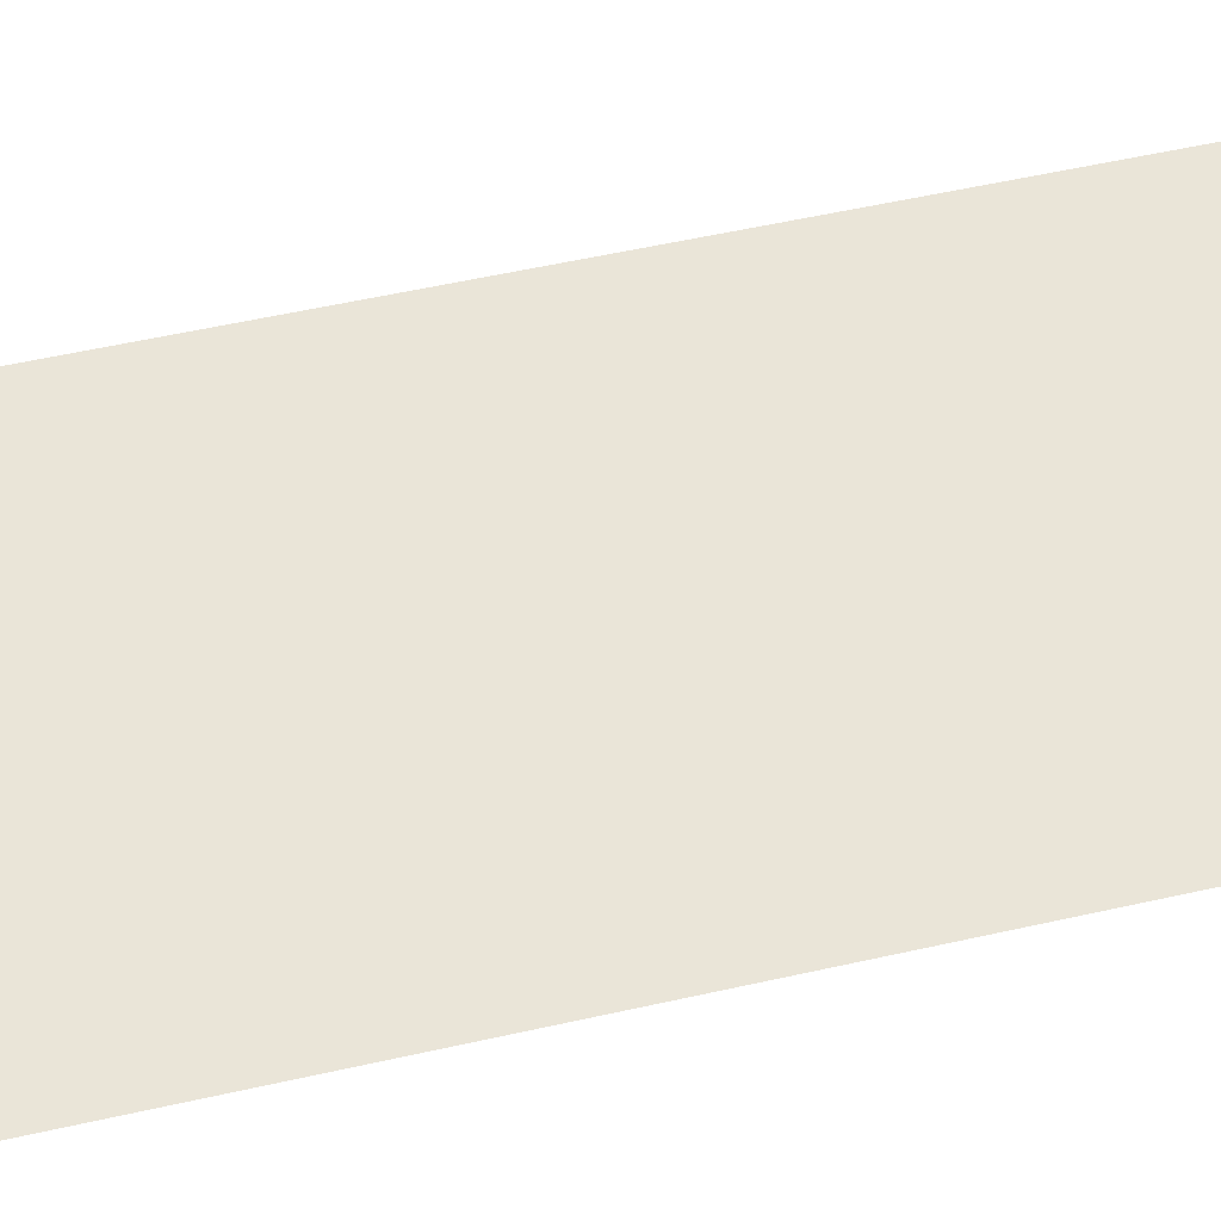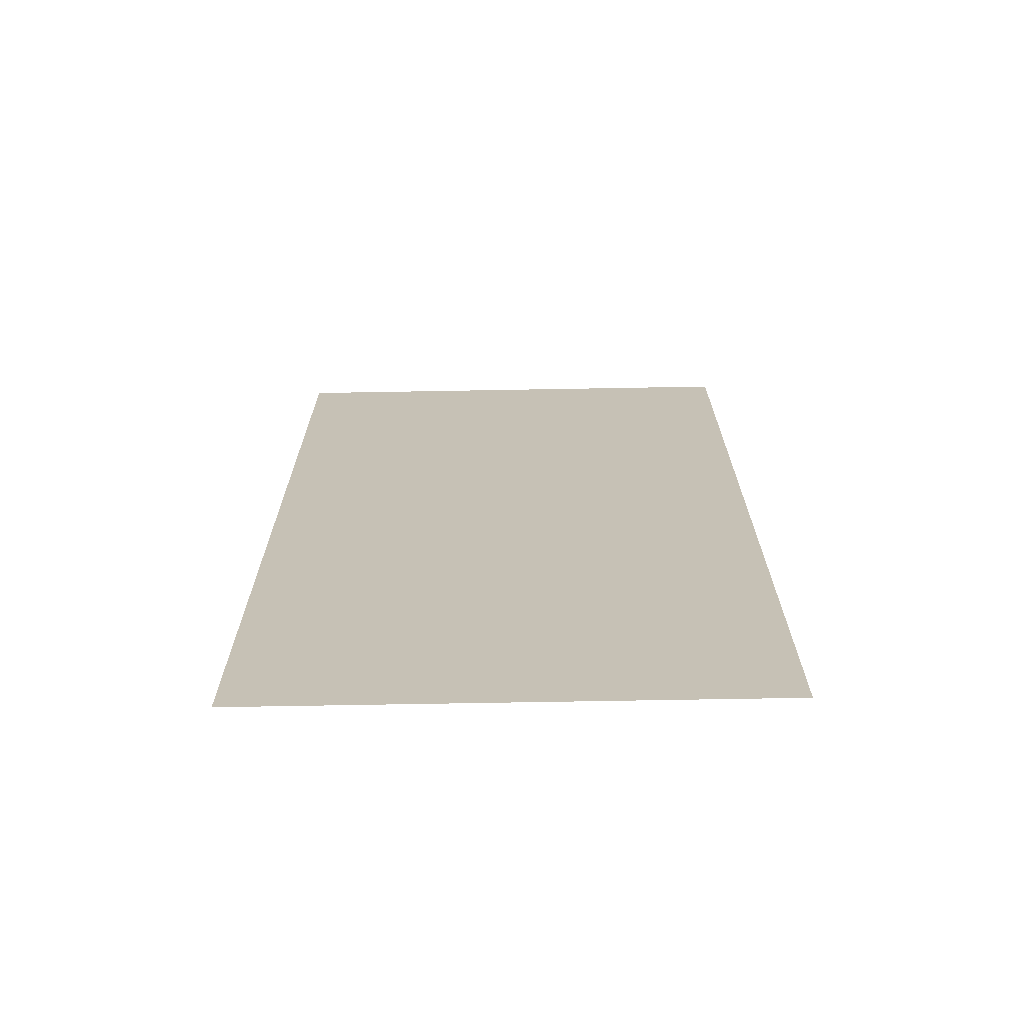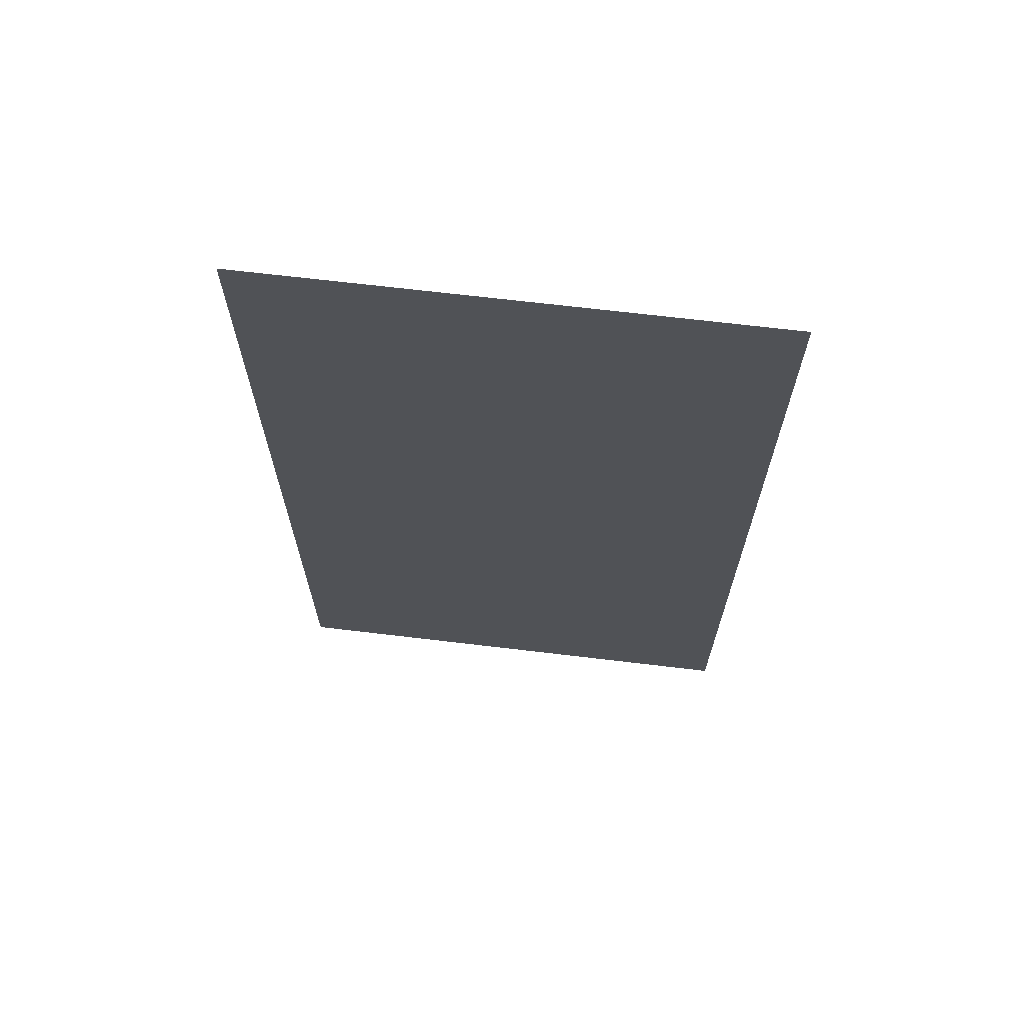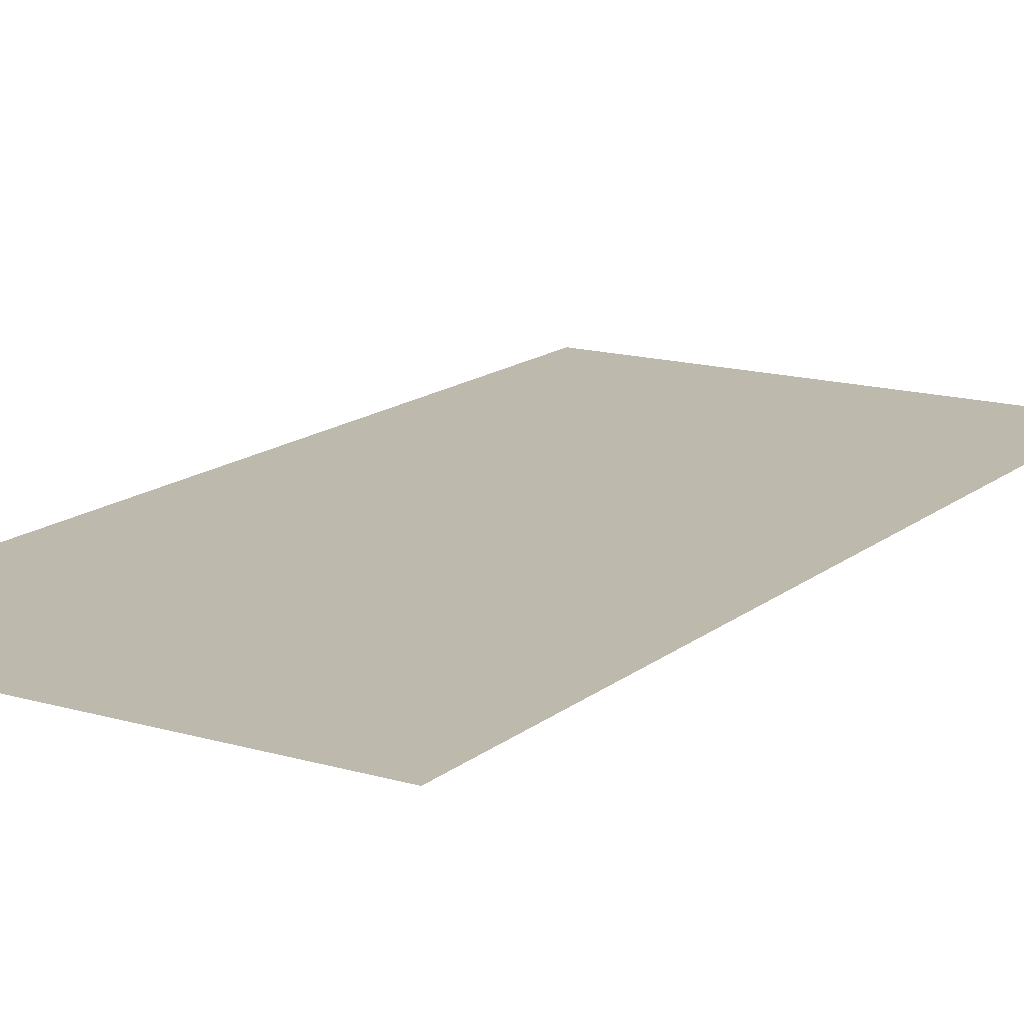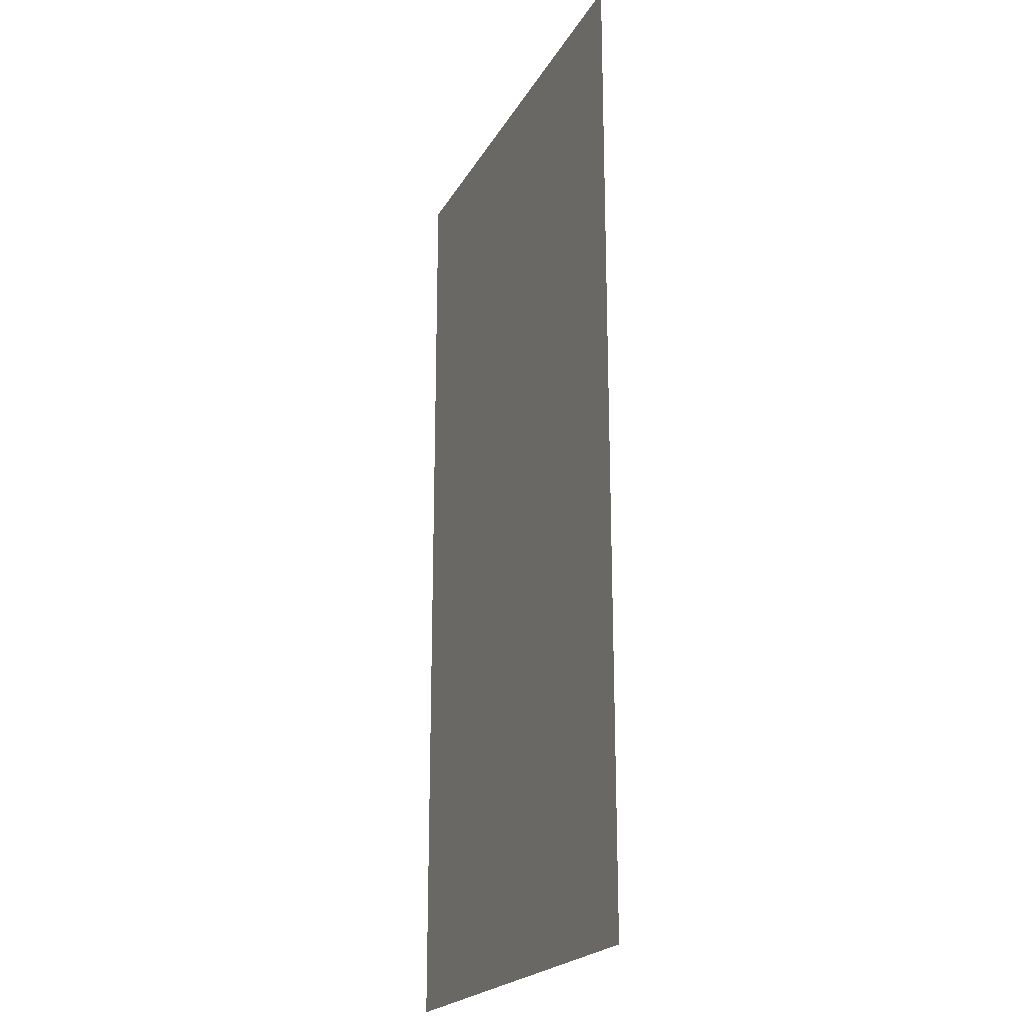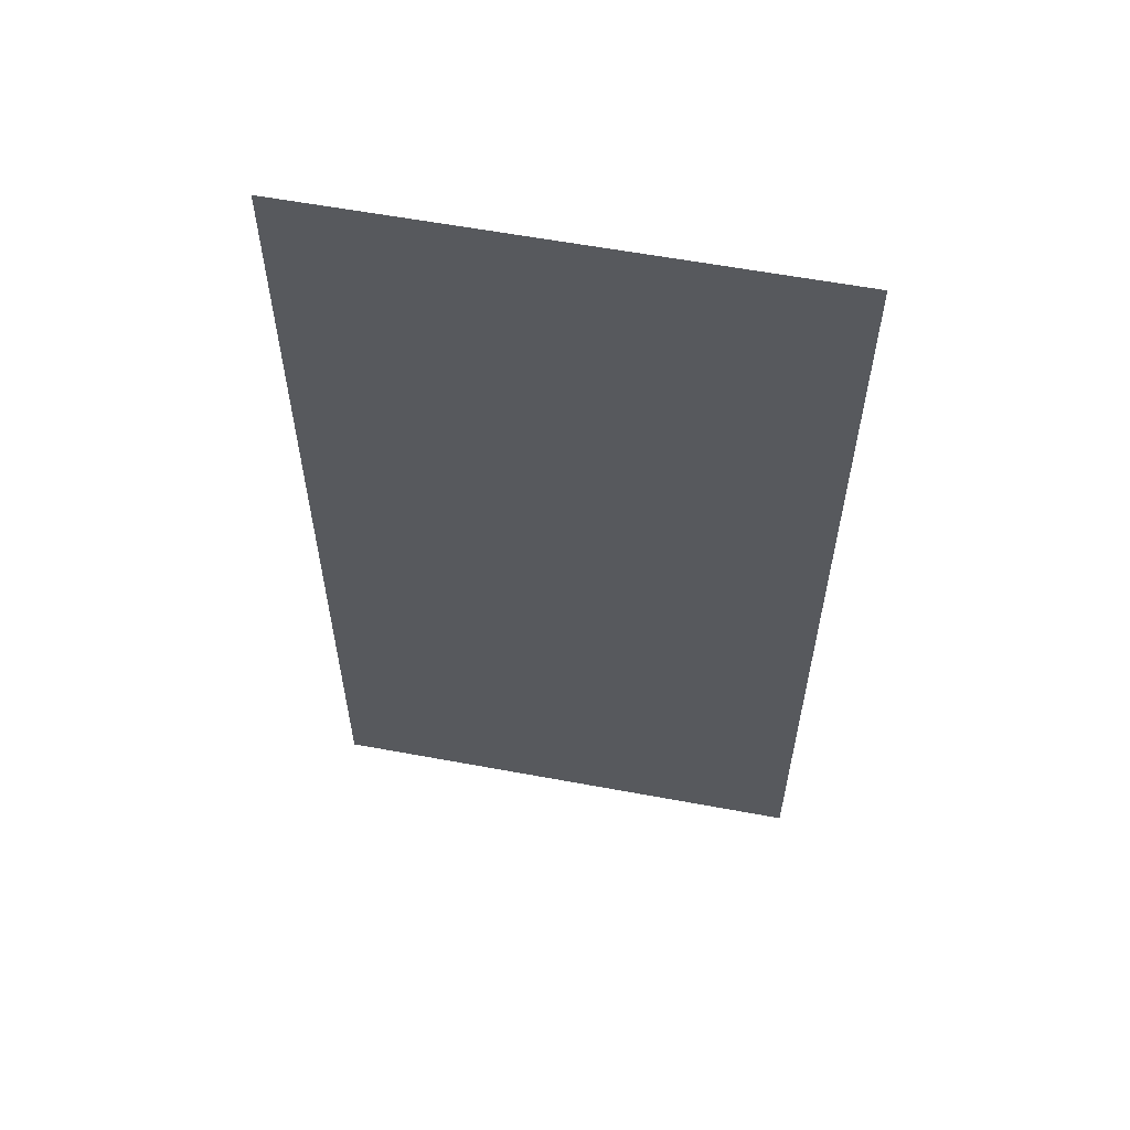
<metadata>
{"format":"obj","ext":"obj","renderer":"f3d","projection":"perspective","resolution":1024,"background":"white","views":[{"elev":59.4,"azim":77.2,"up":"+Y"},{"elev":-71.2,"azim":1.0,"up":"+Z"},{"elev":68.9,"azim":-173.2,"up":"+Z"},{"elev":15.1,"azim":31.9,"up":"+Y"},{"elev":-21.1,"azim":-111.8,"up":"+Z"},{"elev":59.5,"azim":10.8,"up":"+Z"}]}
</metadata>
<code>
g default
v -1.527 0.117 -2
v 1.527 0.117 -2
v -1.527 0.117 -3
v 1.527 0.117 -3
v 1.527 0.117 0
v -1.527 0.117 0
v 1.527 0.117 1
v -1.527 0.117 1
v 1.527 0.117 2
v -1.527 0.117 2
v 1.527 0.117 3
v -1.527 0.117 3
v 1.527 0.117 -1
v -1.527 0.117 -1
v 1e-06 0.117 1
v 1e-06 0.117 2
v 1e-06 0.117 3
v -0.5 0.117 -3
v 0.5 0.117 -3
v 0.5 0.117 -2
v -0.5 0.117 -2
v 0.5 0.117 -1
v -0.5 0.117 -1
v 0.5 0.117 0
v -0.5 0.117 0
v 0.25 0.117 0.5
v 1.527 0.117 0.5
g topology_three_to_two_a
f 15 16 9 7
f 16 17 11 9
f 6 8 15 25
f 8 10 16 15
f 10 12 17 16
f 24 26 27 5
f 19 18 21 20
f 20 21 23 22
f 22 23 25 24
f 4 19 20 2
f 20 22 13 2
f 5 13 22 24
f 21 18 3 1
f 1 14 23 21
f 25 23 14 6
f 15 26 24 25
f 27 26 15 7

</code>
